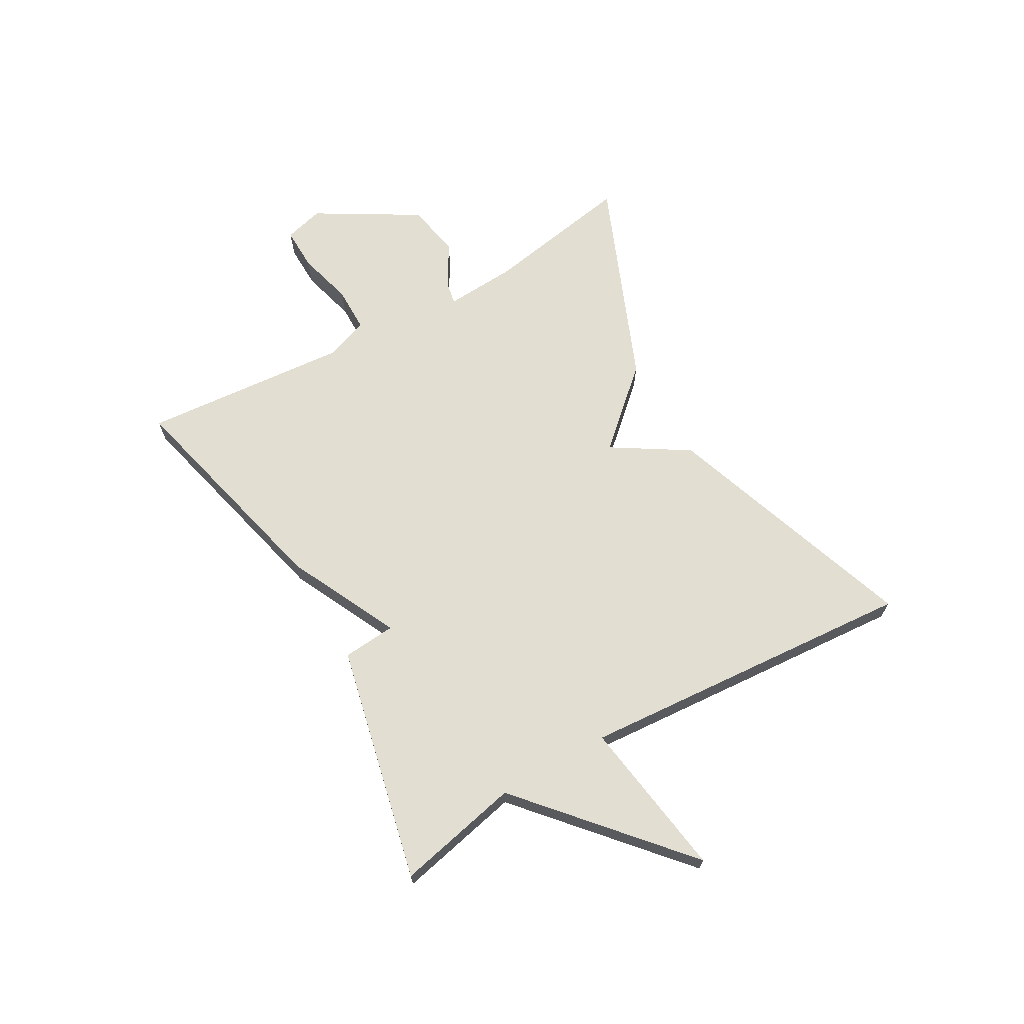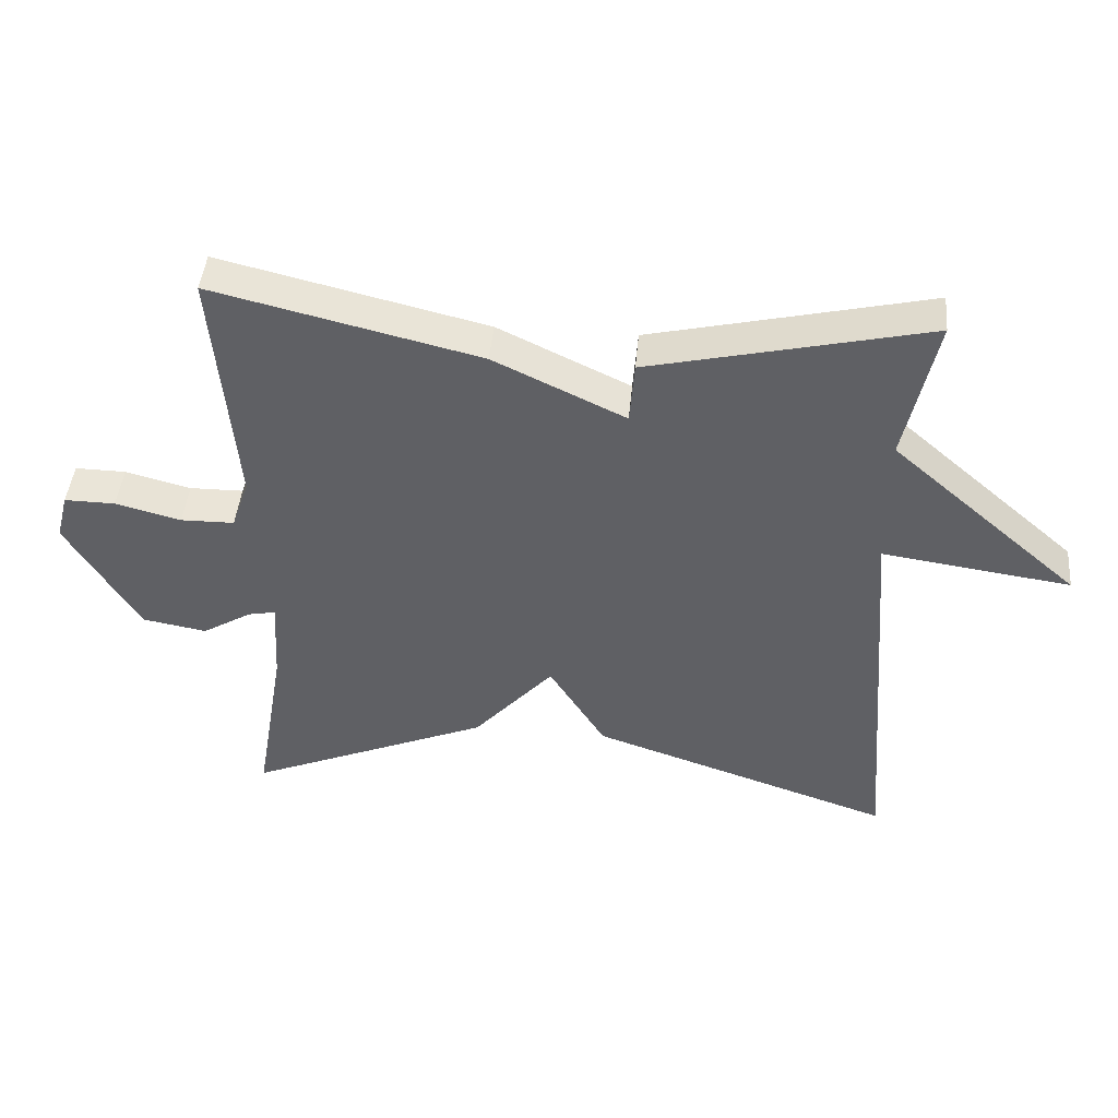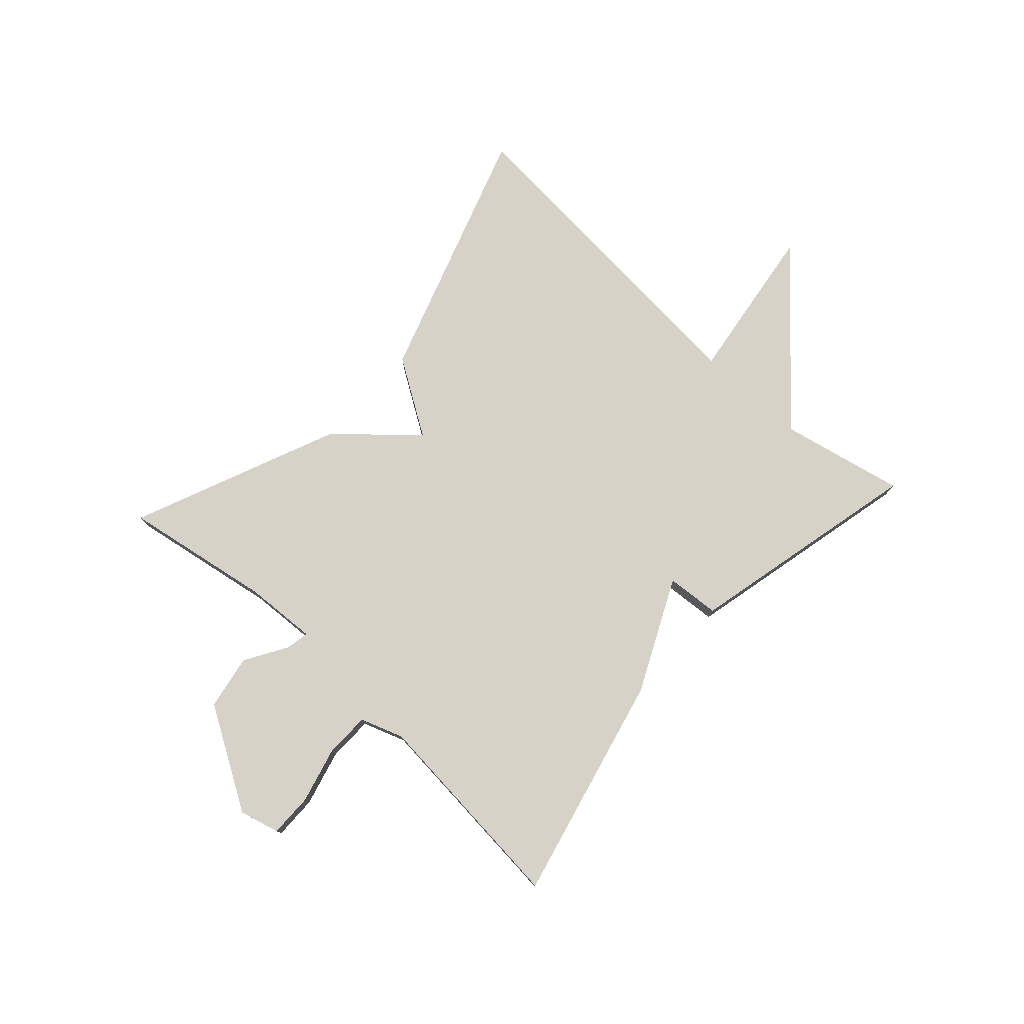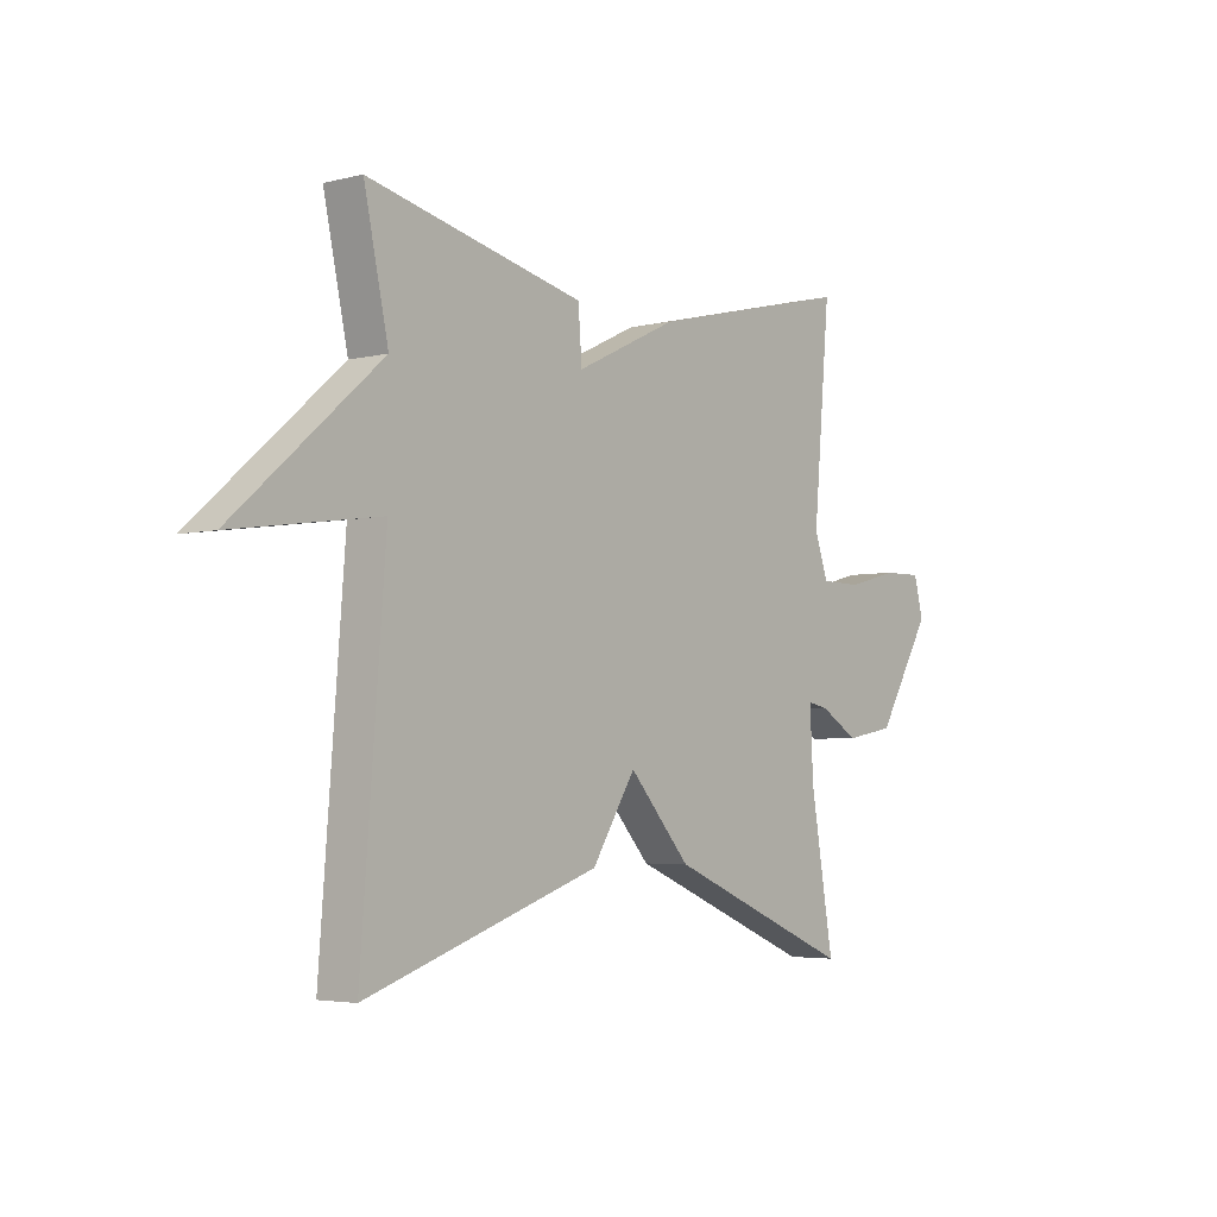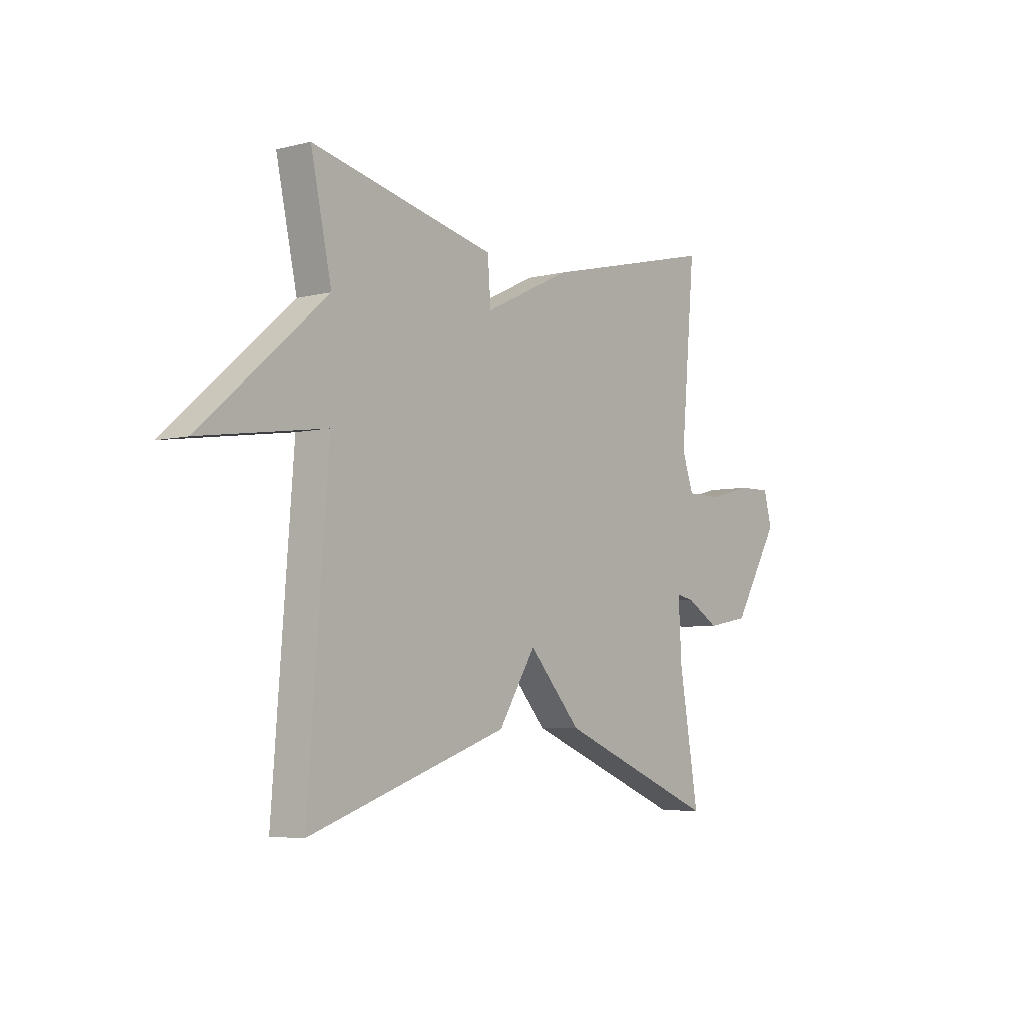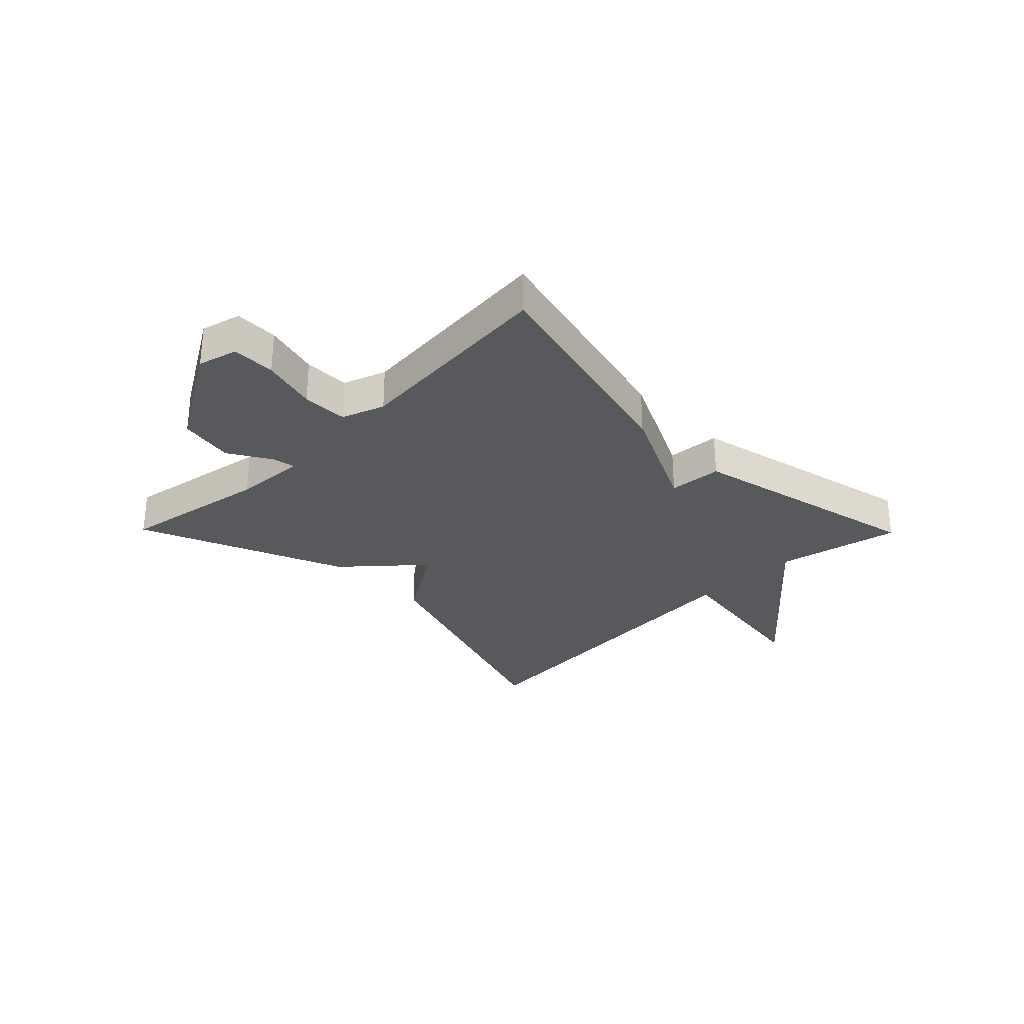
<metadata>
{"format":"obj","ext":"obj","renderer":"f3d","projection":"perspective","resolution":1024,"background":"white","views":[{"elev":67.5,"azim":60.0,"up":"+Y"},{"elev":44.3,"azim":5.2,"up":"+Z"},{"elev":77.3,"azim":-47.5,"up":"+Y"},{"elev":-4.0,"azim":129.1,"up":"+Z"},{"elev":-5.2,"azim":128.2,"up":"+Z"},{"elev":-29.7,"azim":-45.5,"up":"+Y"}]}
</metadata>
<code>
v 0.5 0.07 -0.5
v 0.057 0.07 -0.351
v -0.026 0.07 -0.22
v -0.143 0.07 -0.351
v -0.5 0.07 -0.5
v -0.456 0.07 -0.243
v -0.449 0.07 -0.118
v -0.489 0.07 -0.126
v -0.562 0.07 -0.17
v -0.657 0.07 -0.153
v -0.762 0.07 0.022
v -0.744 0.07 0.091
v -0.669 0.07 0.09
v -0.573 0.07 0.065
v -0.494 0.07 0.066
v -0.468 0.07 0.14
v -0.5 0.07 0.5
v -0.109 0.07 0.406
v 0.084 0.07 0.314
v 0.091 0.07 0.406
v 0.5 0.07 0.5
v 0.454 0.07 0.286
v 0.73 0.07 0.047
v 0.454 0.07 0.086
v 0.5 0 -0.5
v 0.057 0 -0.351
v -0.026 0 -0.22
v -0.143 0 -0.351
v -0.5 0 -0.5
v -0.456 0 -0.243
v -0.449 0 -0.118
v -0.489 0 -0.126
v -0.562 0 -0.17
v -0.657 0 -0.153
v -0.762 0 0.022
v -0.744 0 0.091
v -0.669 0 0.09
v -0.573 0 0.065
v -0.494 0 0.066
v -0.468 0 0.14
v -0.5 0 0.5
v -0.109 0 0.406
v 0.084 0 0.314
v 0.091 0 0.406
v 0.5 0 0.5
v 0.454 0 0.286
v 0.73 0 0.047
v 0.454 0 0.086
f 22 23 24
f 19 20 21 22
f 19 22 24
f 19 24 1
f 18 19 1
f 17 18 1
f 16 17 1
f 12 13 14
f 11 12 14
f 10 11 14
f 9 10 14
f 8 9 14
f 7 8 14 15
f 3 4 5 6
f 3 6 7
f 1 2 3
f 15 16 1 3
f 3 7 15
f 48 47 46
f 46 45 44 43
f 48 46 43
f 25 48 43
f 25 43 42
f 25 42 41
f 25 41 40
f 38 37 36
f 38 36 35
f 38 35 34
f 38 34 33
f 38 33 32
f 39 38 32 31
f 30 29 28 27
f 31 30 27
f 27 26 25
f 27 25 40 39
f 39 31 27
f 1 25 26 2
f 2 26 27 3
f 3 27 28 4
f 4 28 29 5
f 5 29 30 6
f 6 30 31 7
f 7 31 32 8
f 8 32 33 9
f 9 33 34 10
f 10 34 35 11
f 11 35 36 12
f 12 36 37 13
f 13 37 38 14
f 14 38 39 15
f 15 39 40 16
f 16 40 41 17
f 17 41 42 18
f 18 42 43 19
f 19 43 44 20
f 20 44 45 21
f 21 45 46 22
f 22 46 47 23
f 23 47 48 24
f 24 48 25 1

</code>
